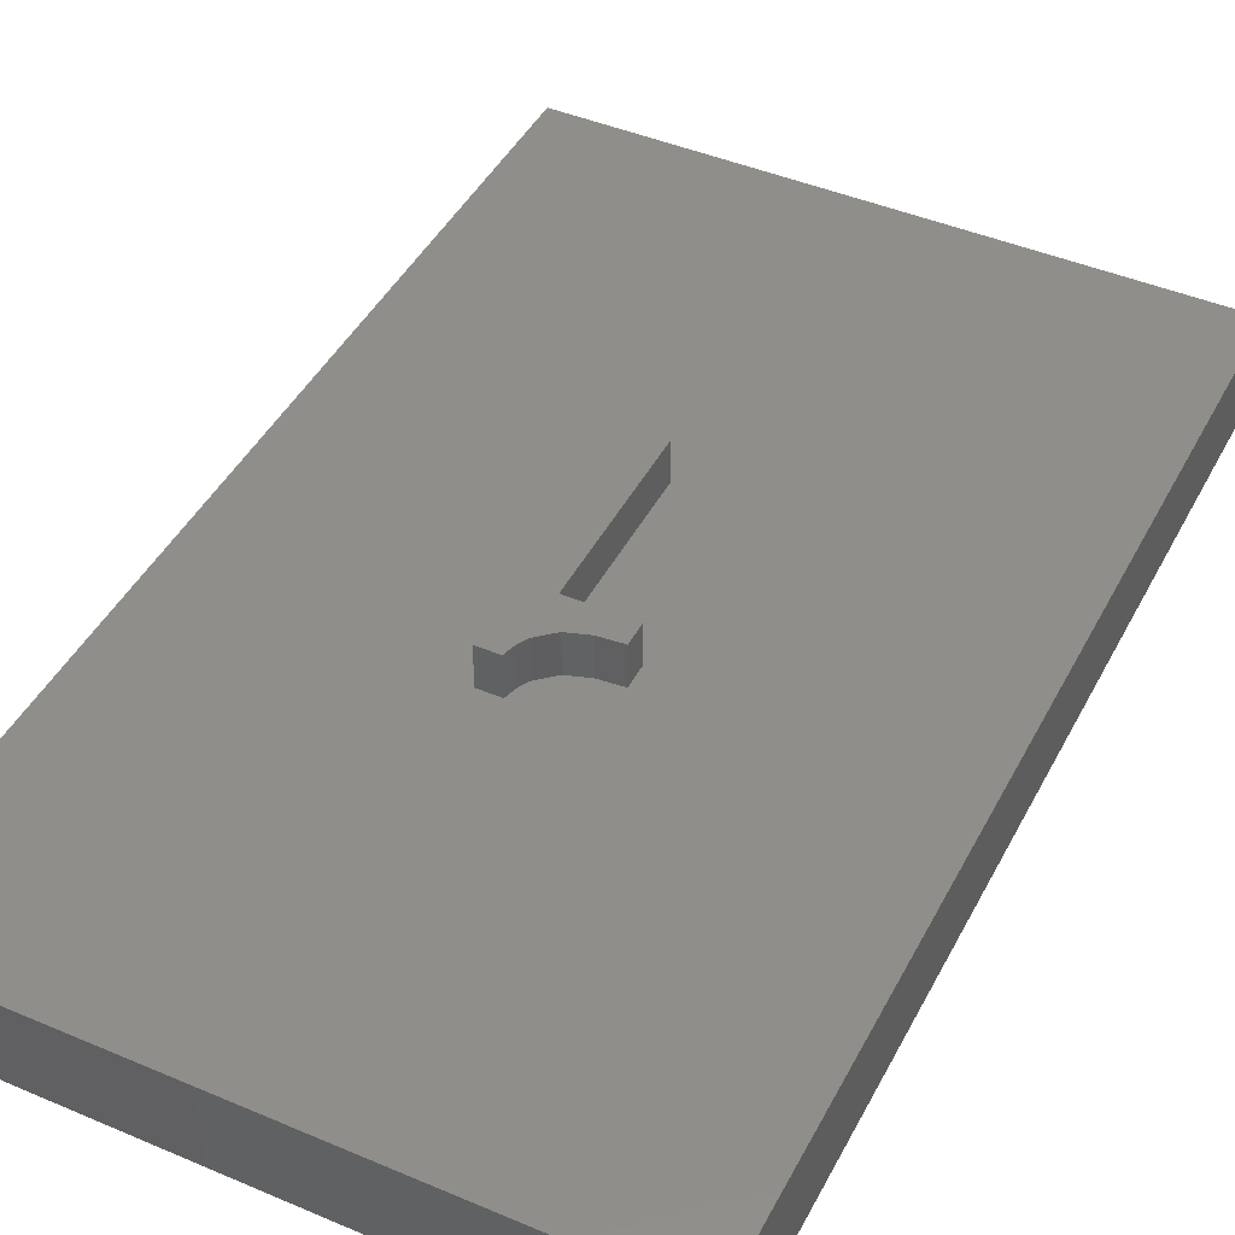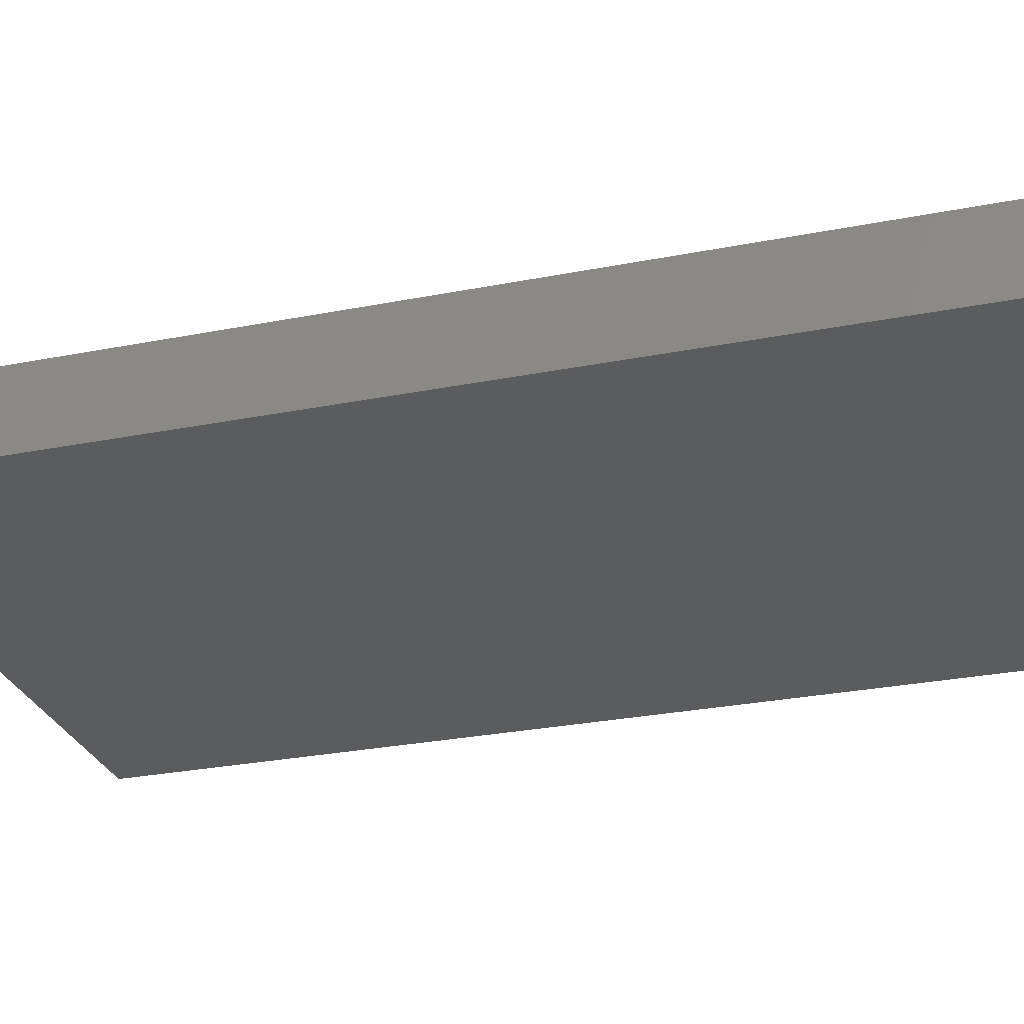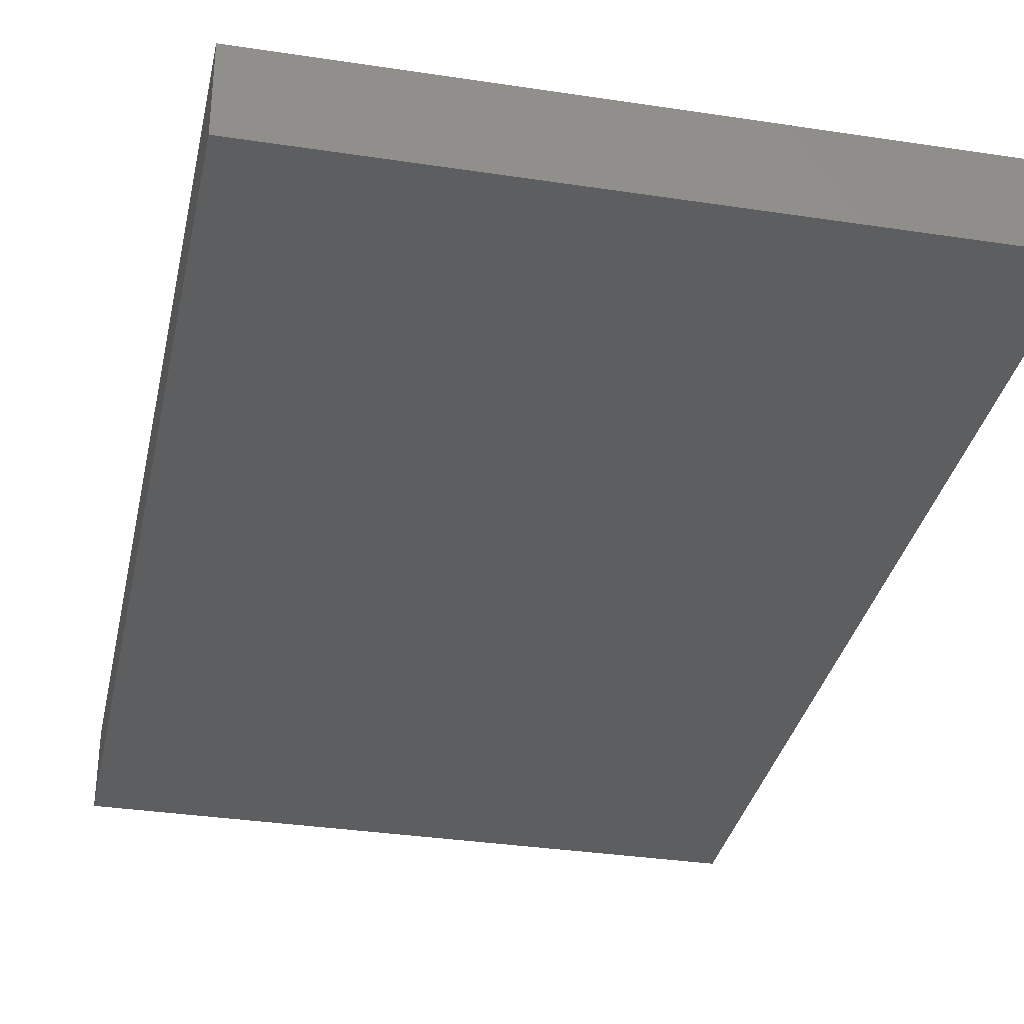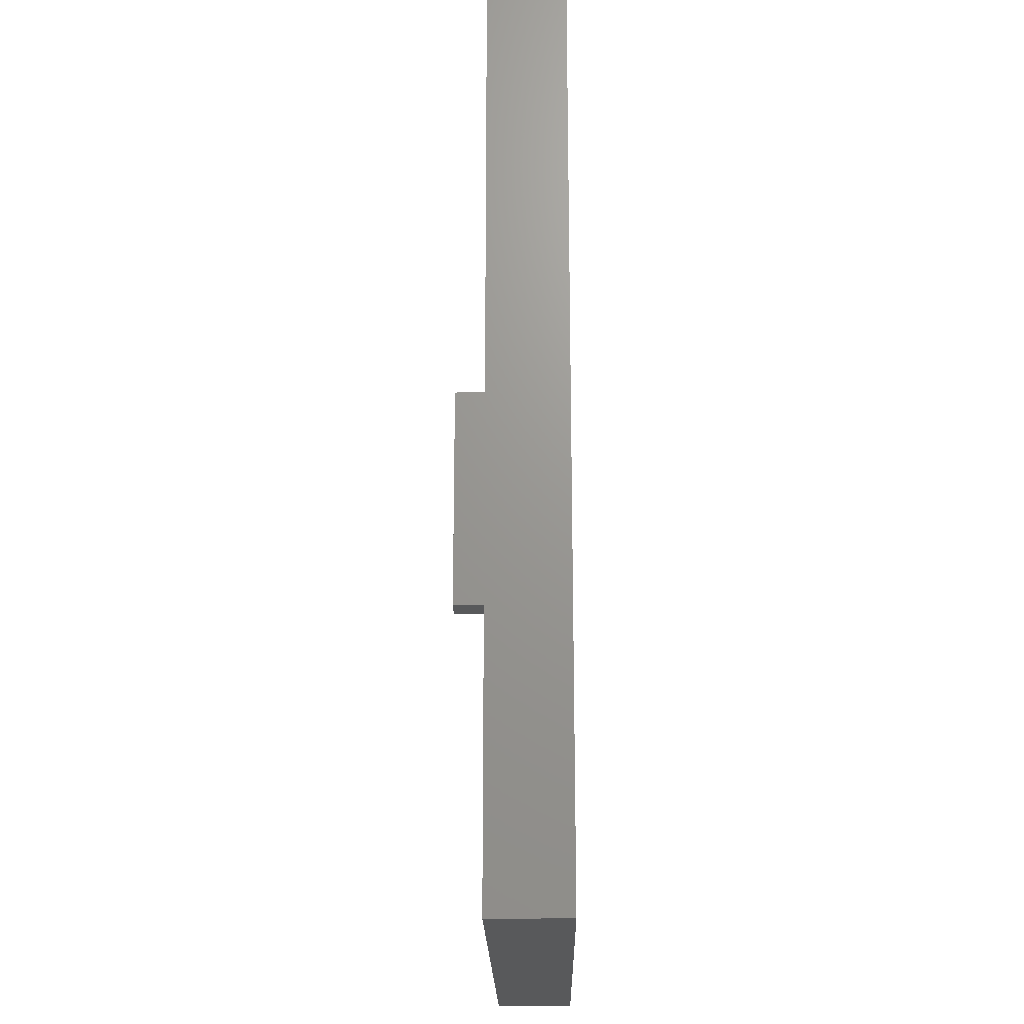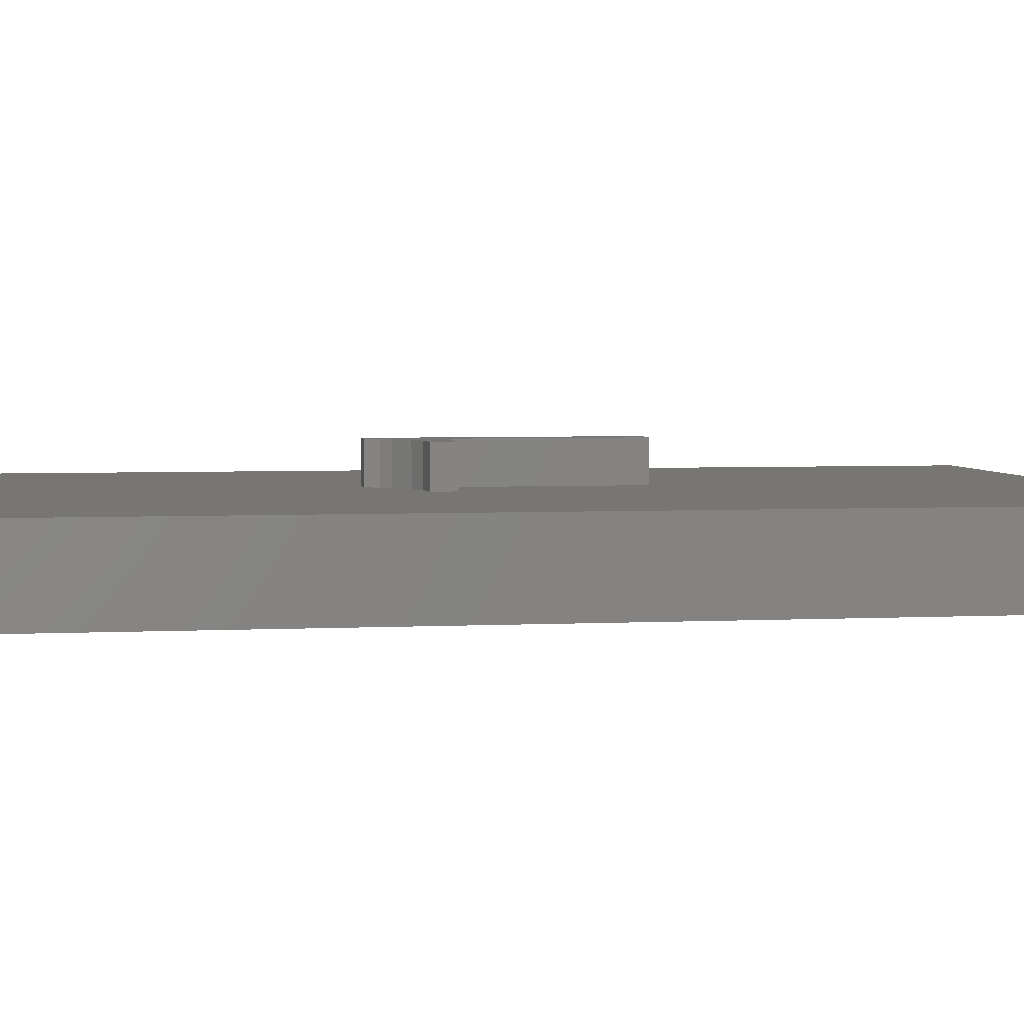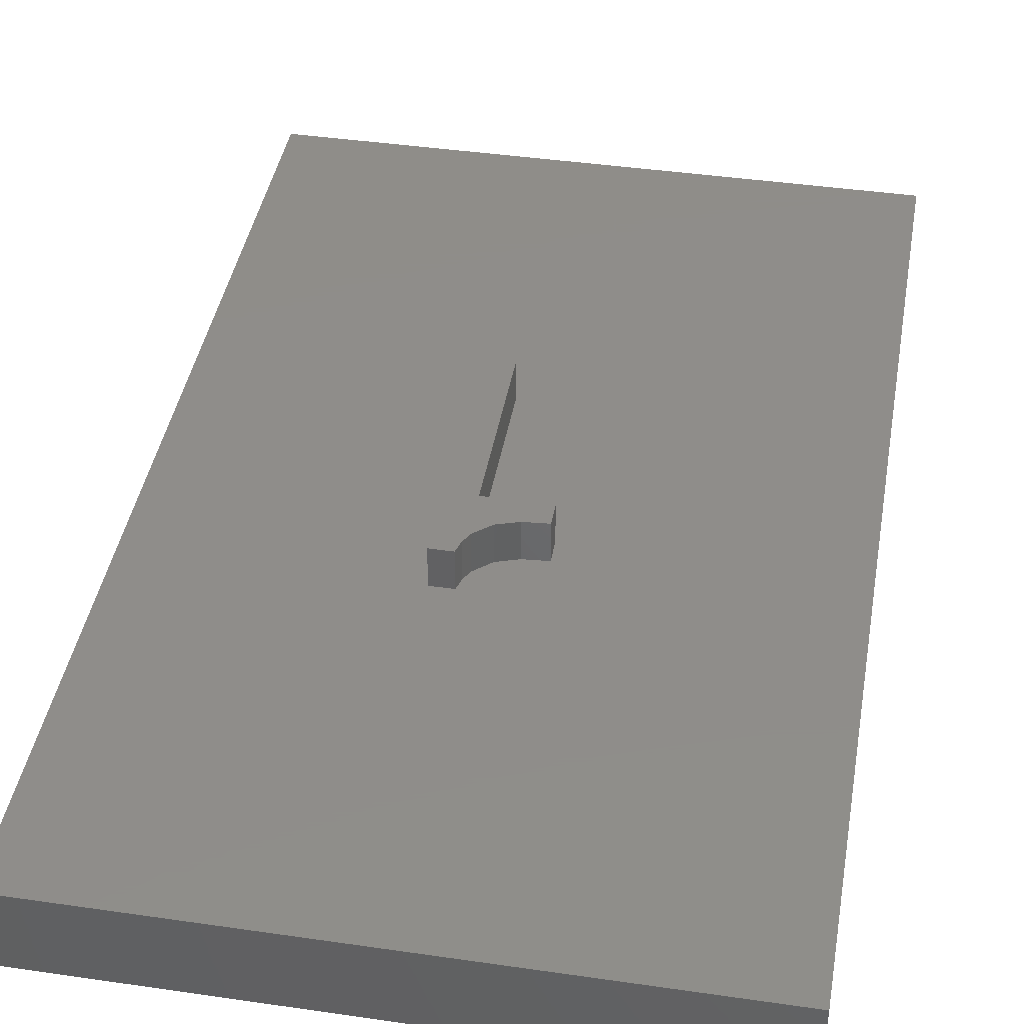
<metadata>
{"format":"stl","ext":"stl","renderer":"f3d","projection":"perspective","resolution":1024,"background":"white","views":[{"elev":44.5,"azim":-153.7,"up":"+Z"},{"elev":-28.3,"azim":-73.4,"up":"+Z"},{"elev":-33.5,"azim":-11.8,"up":"+Z"},{"elev":-20.4,"azim":91.0,"up":"+Y"},{"elev":3.8,"azim":-99.7,"up":"+Z"},{"elev":41.8,"azim":-170.1,"up":"+Z"}]}
</metadata>
<code>
# stl→obj: 30 verts, 52 faces
v 2831 761.4 66.8
v 2831 685.2 60.45
v 2831 685.2 66.8
v 2831 761.4 60.45
v 2879 685.2 66.8
v 2879 685.2 60.45
v 2879 761.4 60.45
v 2879 761.4 66.8
v 2853 729.3 66.8
v 2851 727.4 66.8
v 2851 729.2 66.8
v 2856 727.4 66.8
v 2855 729.9 66.8
v 2856 731 66.8
v 2857 731.8 66.8
v 2856 713.8 66.8
v 2859 713.8 66.8
v 2857 732.7 66.8
v 2859 732.7 66.8
v 2859 713.8 69.98
v 2856 727.4 69.98
v 2856 713.8 69.98
v 2857 731.8 69.98
v 2857 732.7 69.98
v 2859 732.7 69.98
v 2851 729.2 69.98
v 2851 727.4 69.98
v 2853 729.3 69.98
v 2855 729.9 69.98
v 2856 731 69.98
f 1 2 3
f 2 1 4
f 5 2 6
f 2 5 3
f 1 7 4
f 7 1 8
f 5 1 3
f 1 5 8
f 9 10 11
f 10 9 12
f 12 9 13
f 12 13 14
f 12 14 15
f 12 15 16
f 16 15 17
f 17 15 18
f 17 18 19
f 20 21 22
f 21 20 23
f 23 20 24
f 24 20 25
f 21 26 27
f 26 21 28
f 28 21 29
f 29 21 30
f 30 21 23
f 19 20 17
f 20 19 25
f 20 16 17
f 16 20 22
f 21 16 22
f 16 21 12
f 21 10 12
f 10 21 27
f 26 10 27
f 10 26 11
f 26 9 11
f 9 26 28
f 28 13 9
f 13 28 29
f 29 14 13
f 14 29 30
f 23 14 30
f 14 23 15
f 24 15 23
f 15 24 18
f 24 19 18
f 19 24 25
f 7 2 4
f 2 7 6
f 7 5 6
f 5 7 8

</code>
